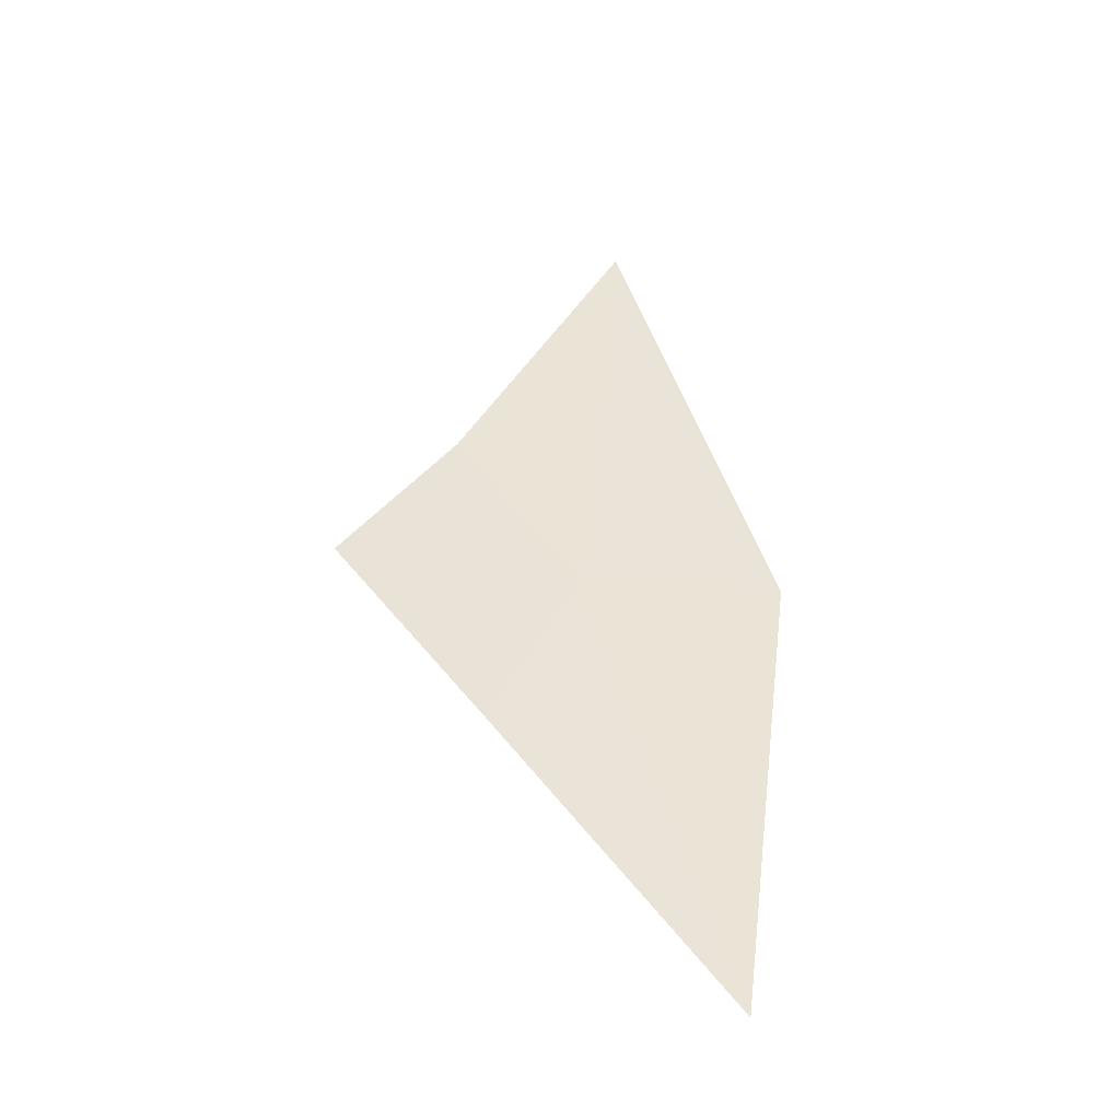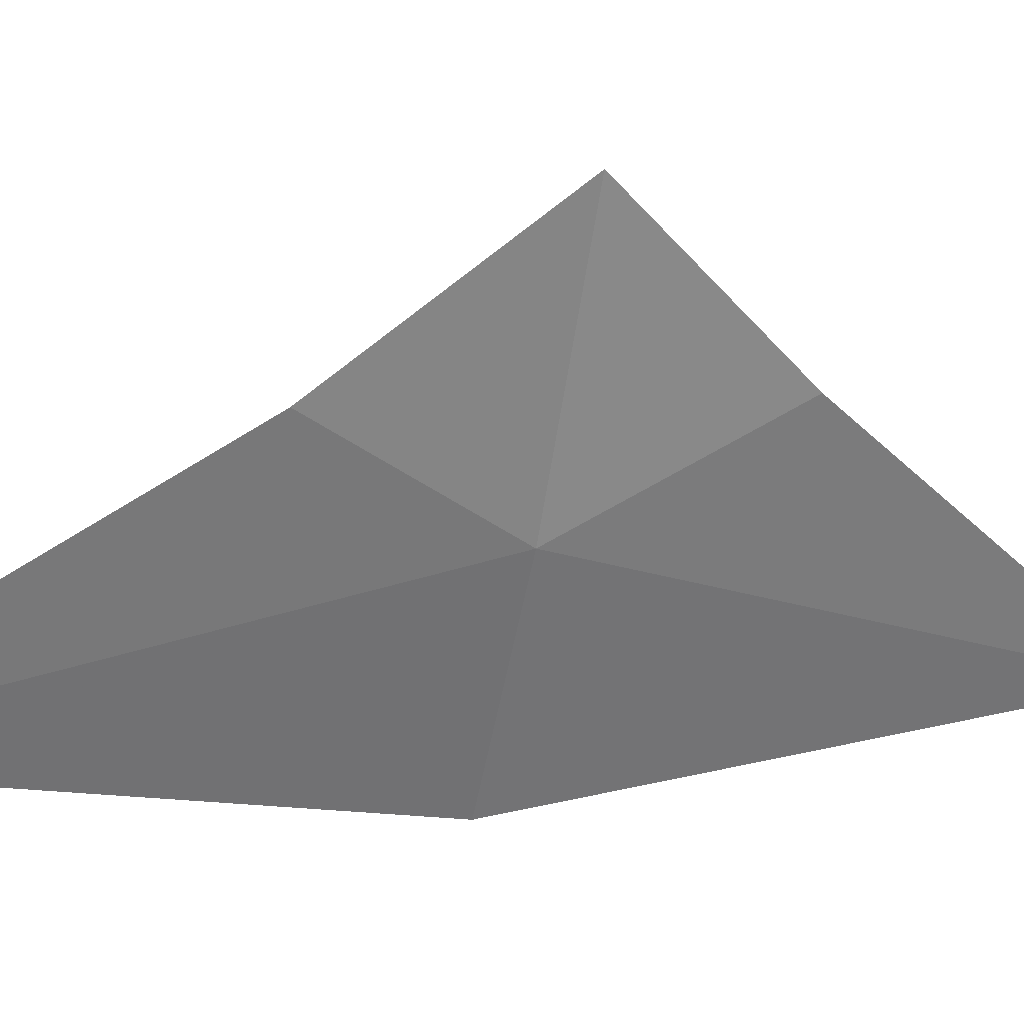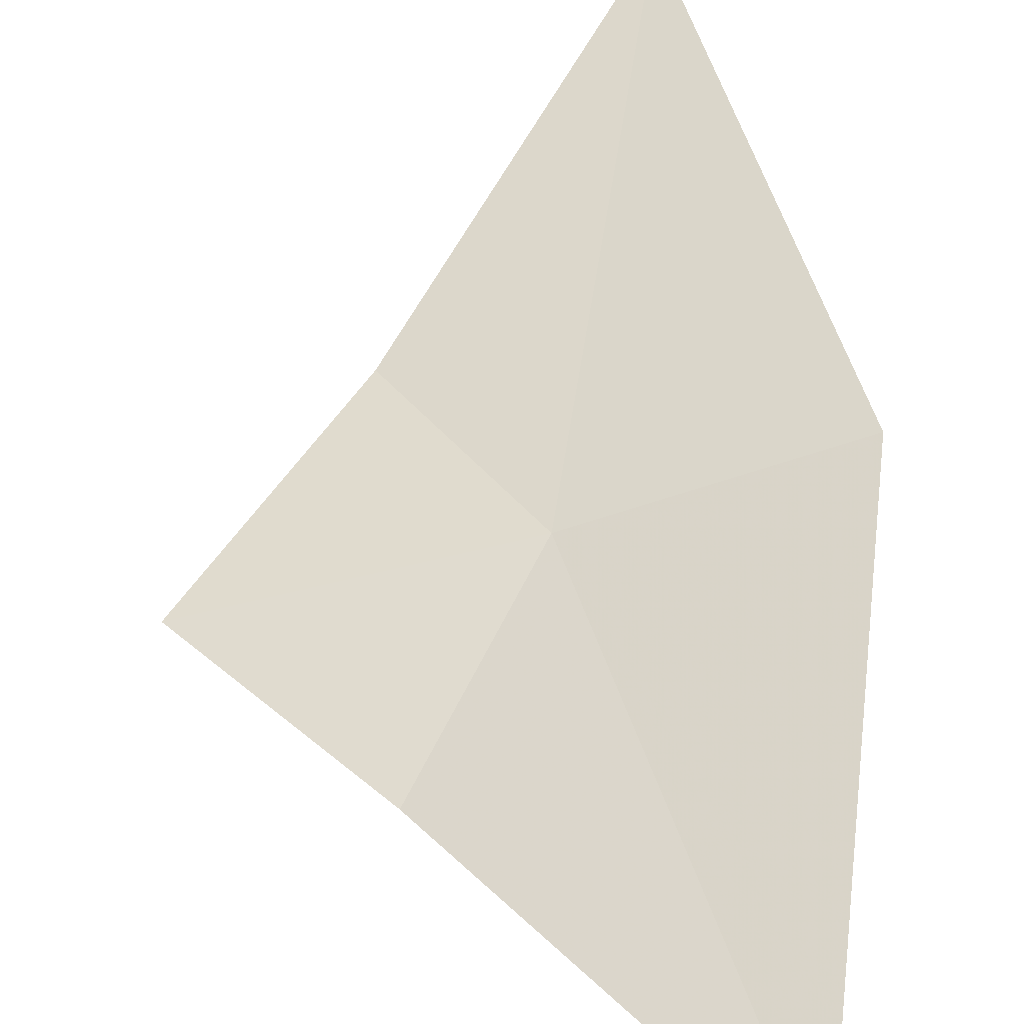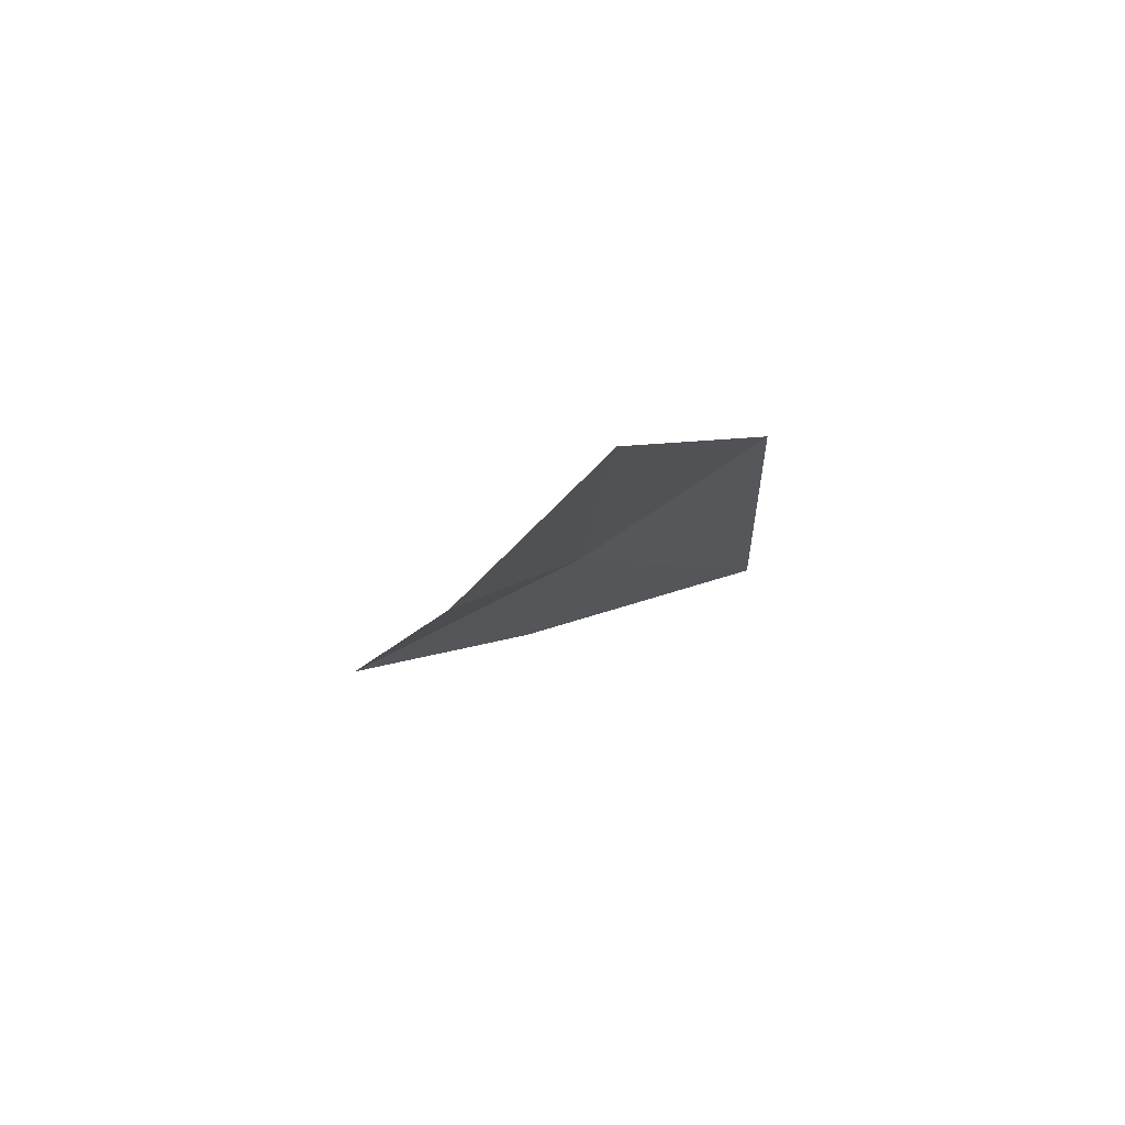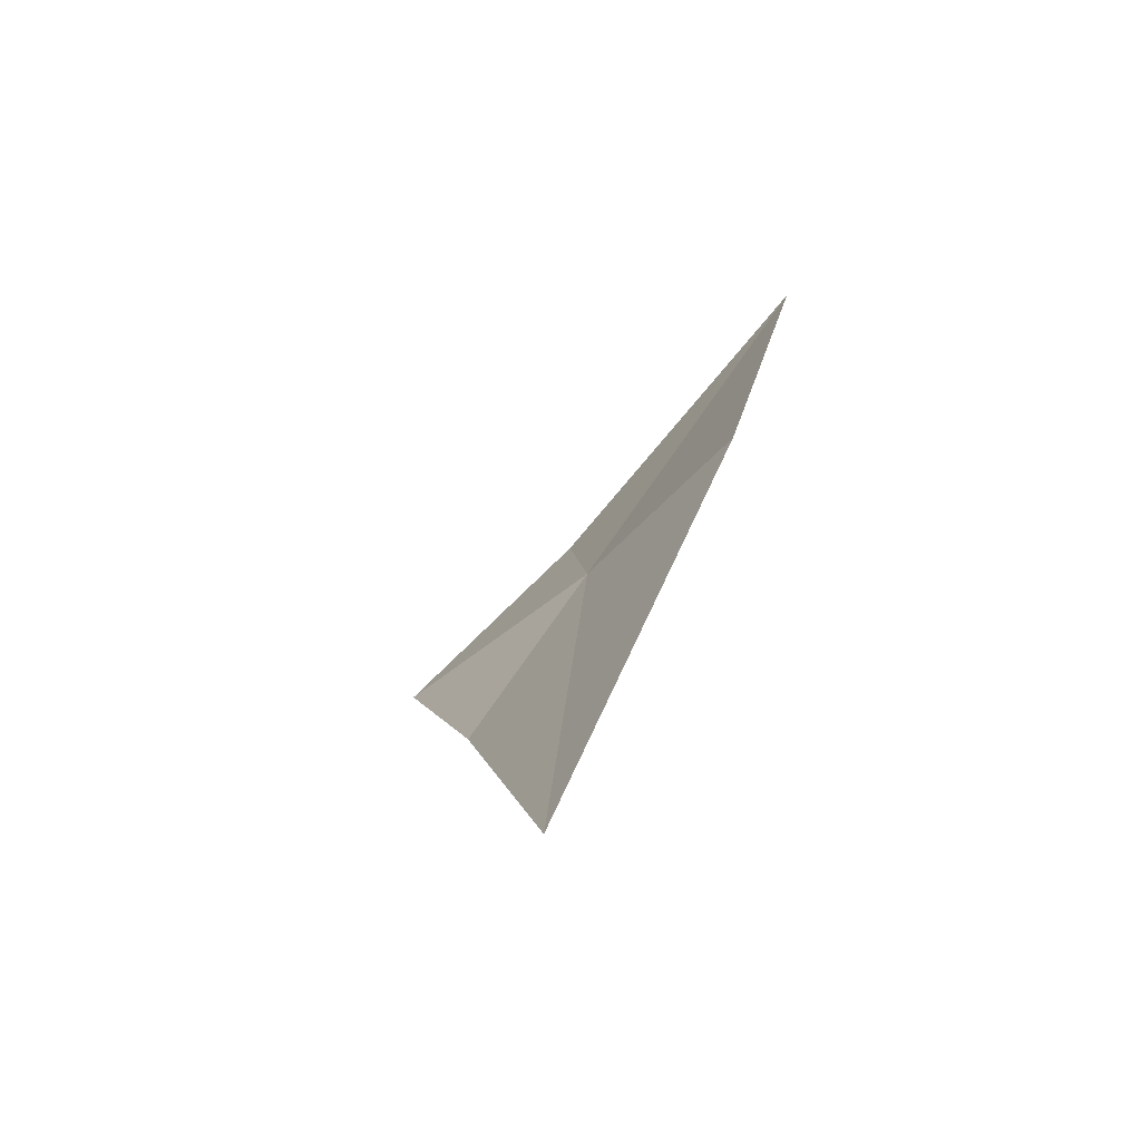
<metadata>
{"format":"obj","ext":"obj","renderer":"f3d","projection":"perspective","resolution":1024,"background":"white","views":[{"elev":-20.0,"azim":147.3,"up":"+Z"},{"elev":-75.4,"azim":81.1,"up":"+Y"},{"elev":71.8,"azim":170.1,"up":"+Y"},{"elev":-78.3,"azim":-163.2,"up":"+Z"},{"elev":-43.9,"azim":-144.5,"up":"+Z"}]}
</metadata>
<code>
v 0.1536 0.1256 0.5437
v 0.1409 0.1123 0.5814
v 0.1606 0.118 0.5564
v 0.1374 0.1304 0.5445
v 0.148 0.1384 0.5089
v 0.1632 0.1272 0.531
v 0.1733 0.122 0.5436
f 1 2 3
f 1 4 2
f 1 5 4
f 1 7 6
f 1 3 7
f 1 6 5

</code>
